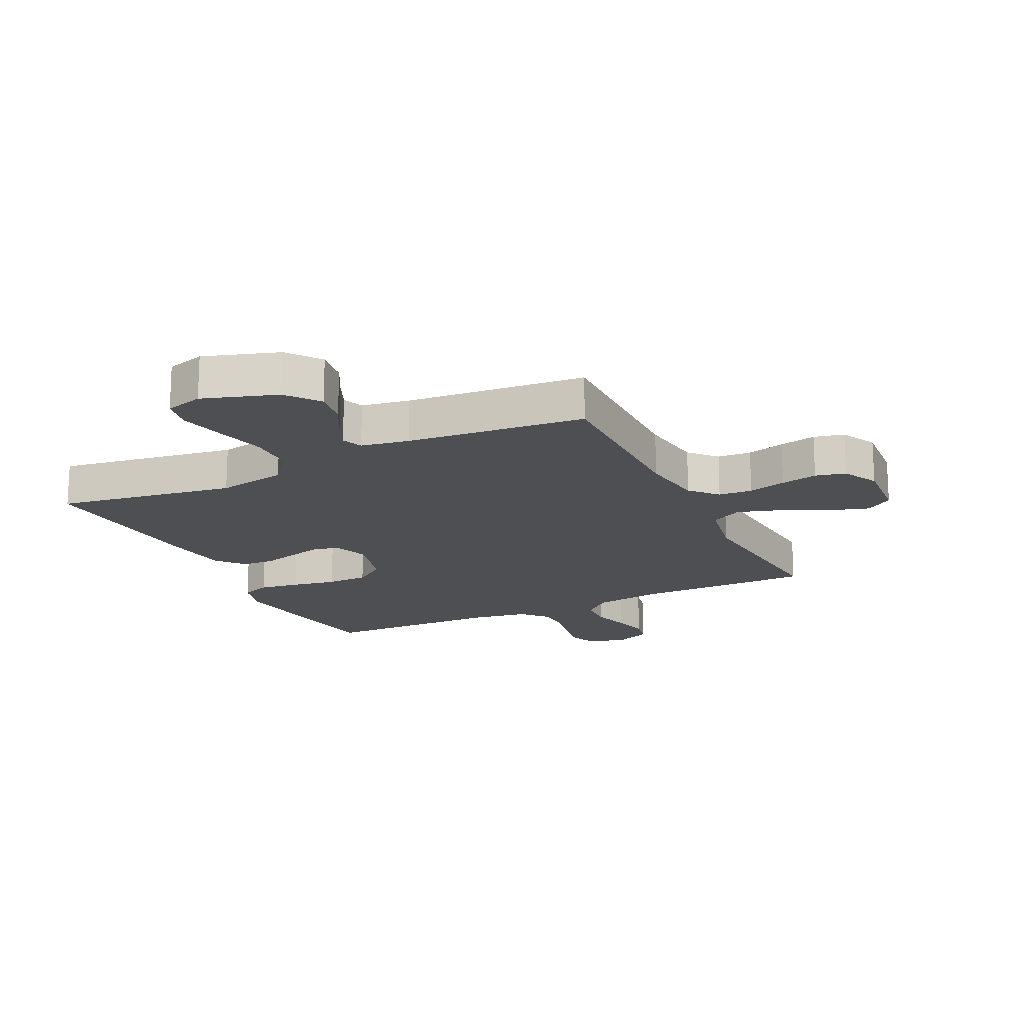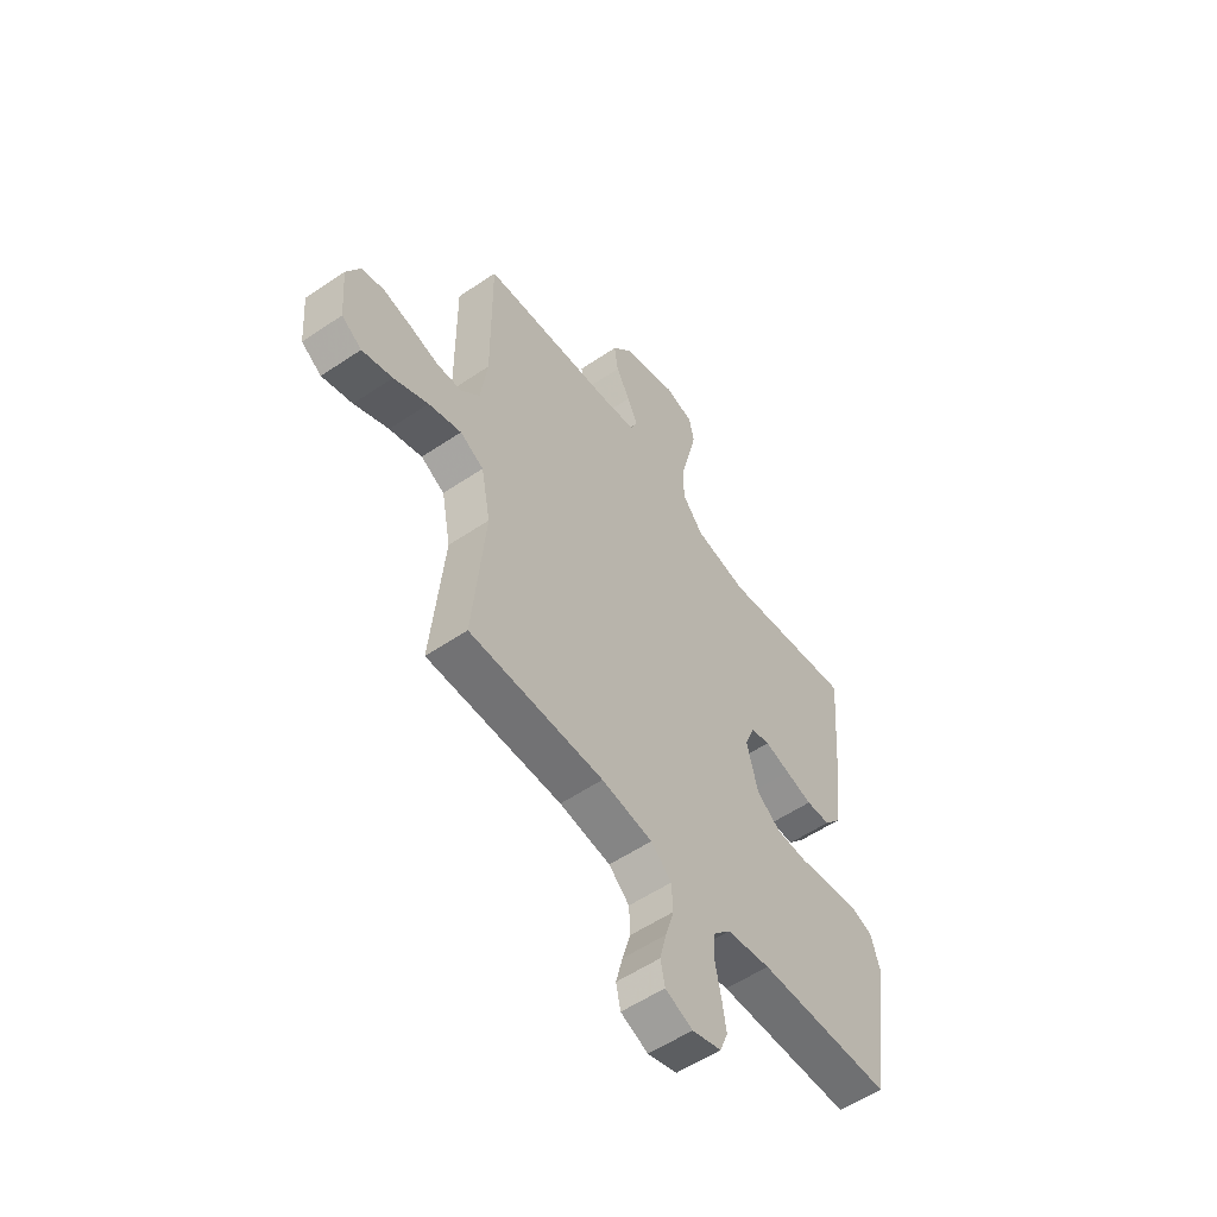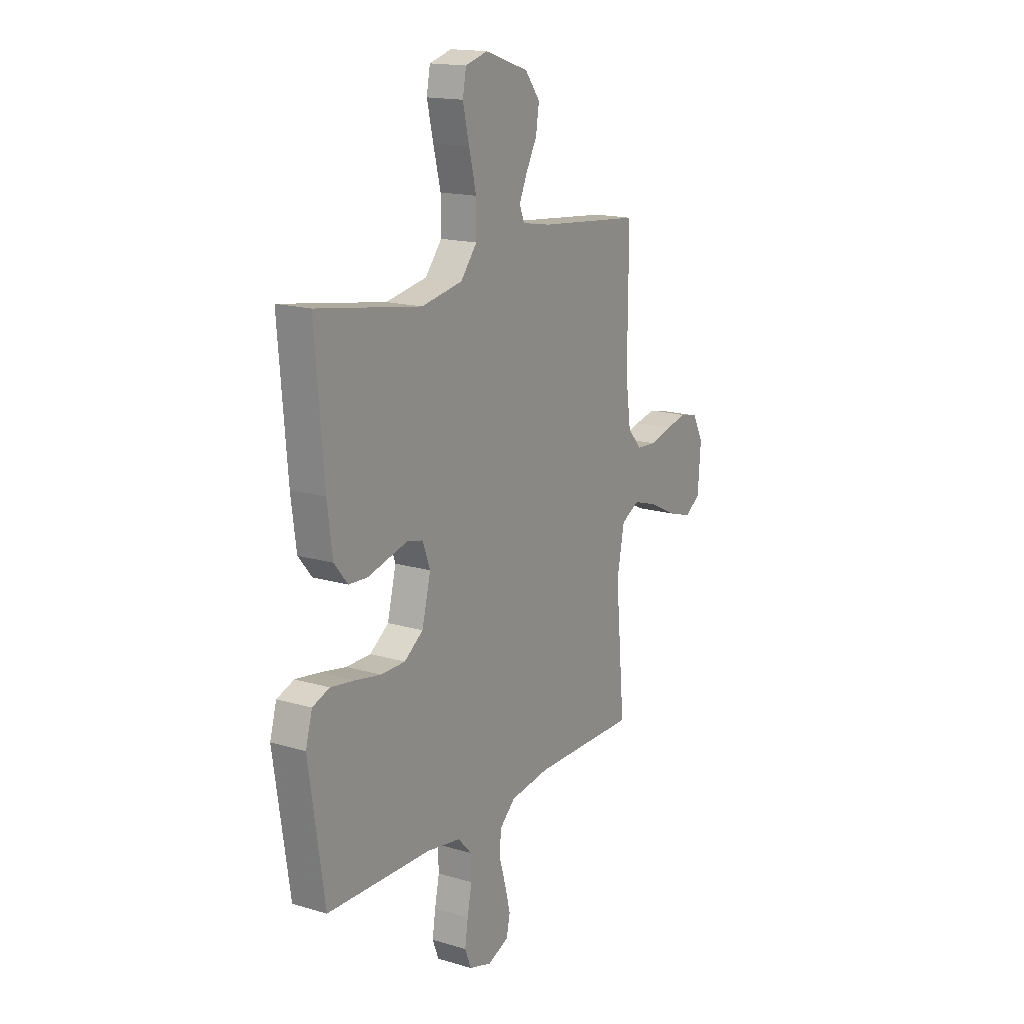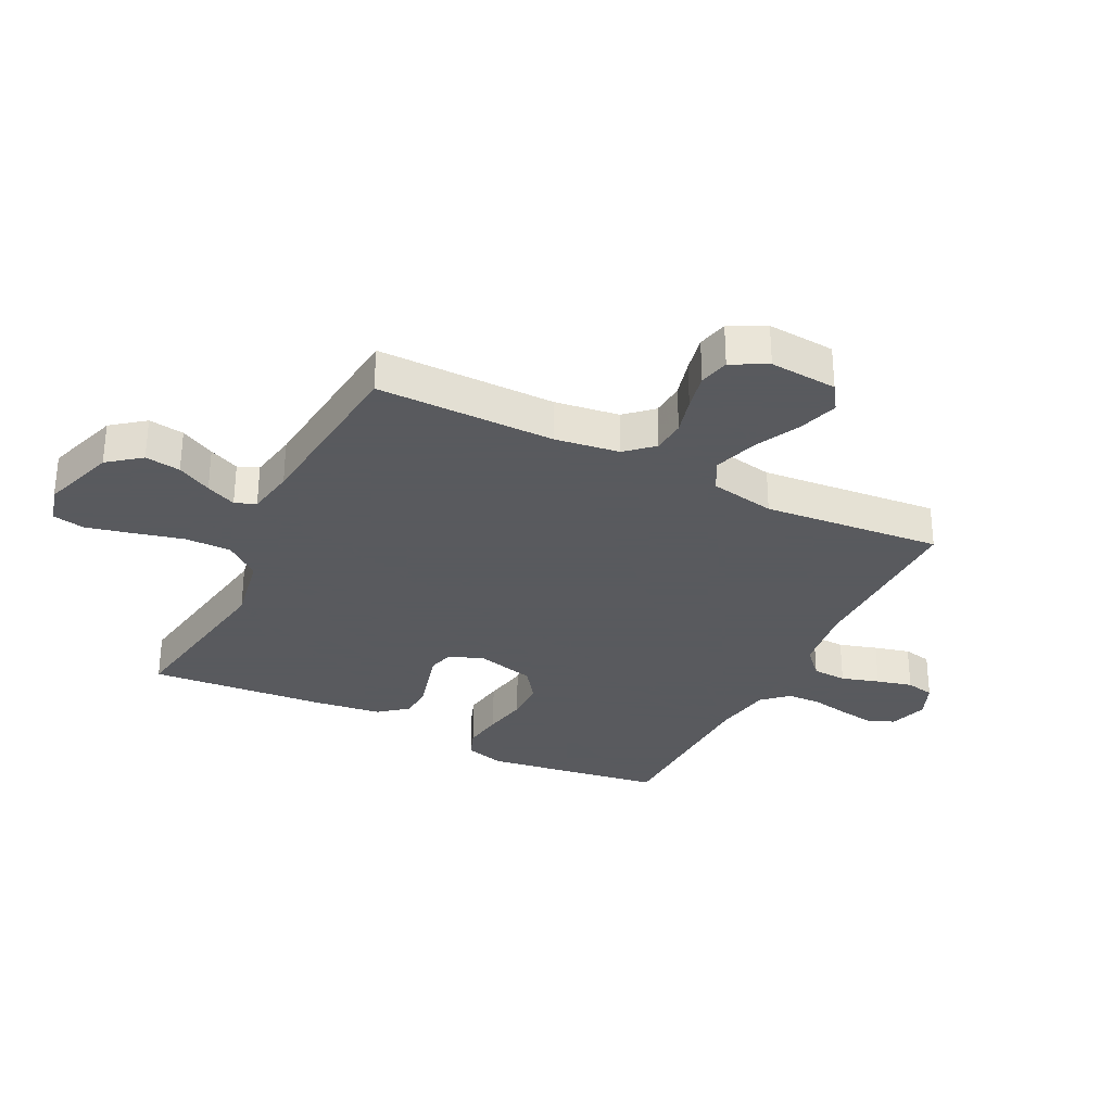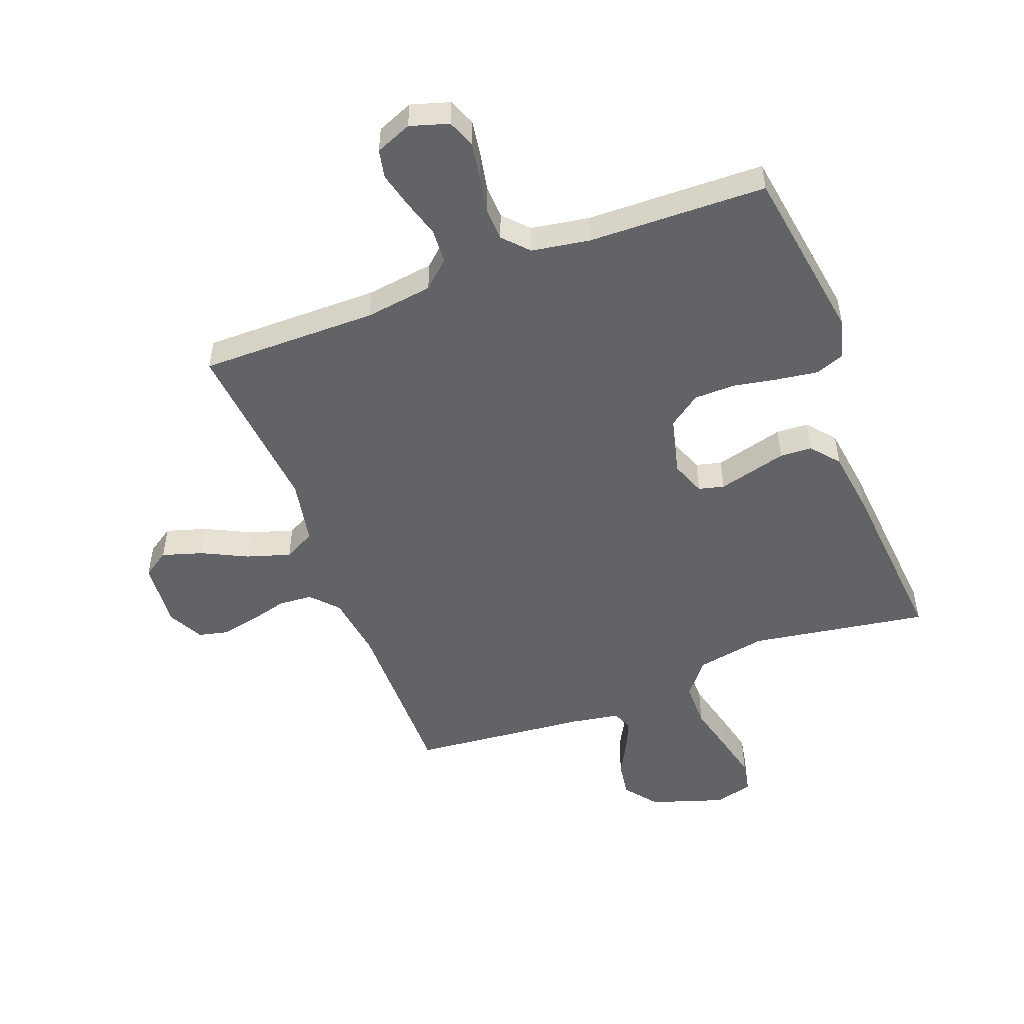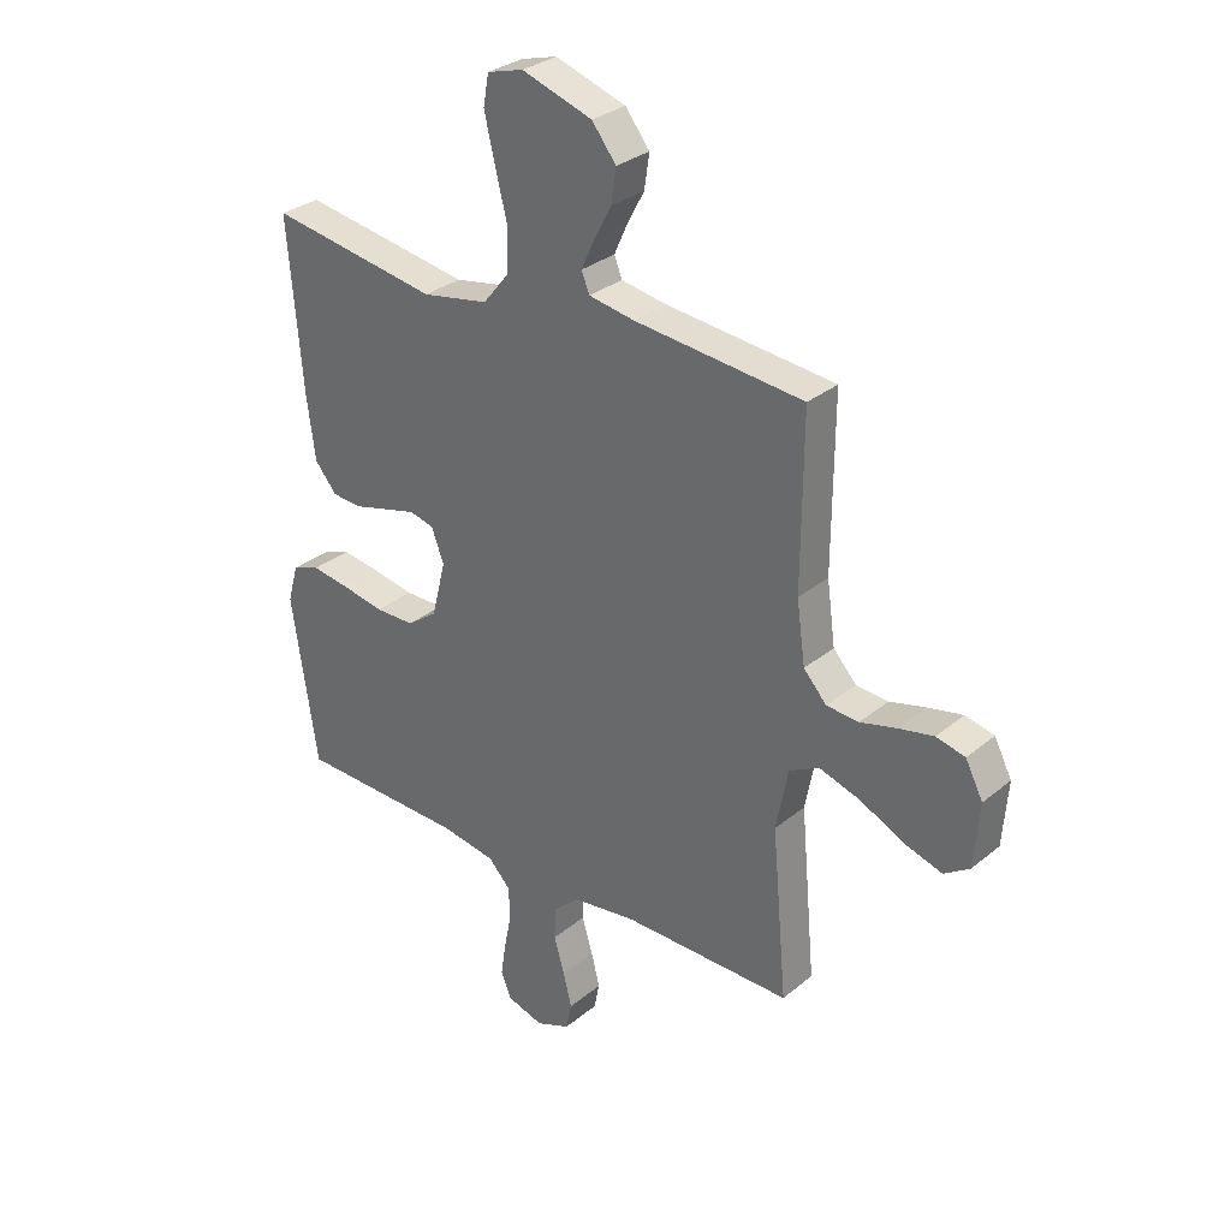
<metadata>
{"format":"obj","ext":"obj","renderer":"f3d","projection":"perspective","resolution":1024,"background":"white","views":[{"elev":-17.7,"azim":25.9,"up":"+Y"},{"elev":-55.8,"azim":125.4,"up":"+Z"},{"elev":16.4,"azim":-58.7,"up":"+Z"},{"elev":-31.2,"azim":63.5,"up":"+Y"},{"elev":-50.8,"azim":-159.2,"up":"+Y"},{"elev":30.7,"azim":40.5,"up":"+Z"}]}
</metadata>
<code>
v -0.5 0.07 -0.5
v -0.545 0.07 -0.2
v -0.526 0.07 -0.133
v -0.477 0.07 -0.115
v -0.409 0.07 -0.125
v -0.334 0.07 -0.139
v -0.264 0.07 -0.138
v -0.21 0.07 -0.099
v -0.185 0.07 0
v -0.207 0.07 0.058
v -0.25 0.07 0.069
v -0.307 0.07 0.054
v -0.367 0.07 0.038
v -0.421 0.07 0.041
v -0.46 0.07 0.088
v -0.475 0.07 0.2
v -0.5 0.07 0.5
v -0.2 0.07 0.452
v -0.082 0.07 0.474
v -0.035 0.07 0.532
v -0.035 0.07 0.61
v -0.056 0.07 0.694
v -0.074 0.07 0.771
v -0.064 0.07 0.825
v 0 0.07 0.843
v 0.125 0.07 0.802
v 0.168 0.07 0.747
v 0.159 0.07 0.687
v 0.128 0.07 0.629
v 0.105 0.07 0.578
v 0.119 0.07 0.543
v 0.2 0.07 0.529
v 0.5 0.07 0.5
v 0.498 0.07 0.2
v 0.513 0.07 0.091
v 0.554 0.07 0.046
v 0.611 0.07 0.042
v 0.675 0.07 0.059
v 0.737 0.07 0.072
v 0.788 0.07 0.06
v 0.819 0.07 0
v 0.81 0.07 -0.114
v 0.765 0.07 -0.144
v 0.697 0.07 -0.123
v 0.62 0.07 -0.085
v 0.547 0.07 -0.062
v 0.494 0.07 -0.09
v 0.473 0.07 -0.2
v 0.5 0.07 -0.5
v 0.2 0.07 -0.499
v 0.086 0.07 -0.515
v 0.04 0.07 -0.557
v 0.037 0.07 -0.615
v 0.056 0.07 -0.679
v 0.071 0.07 -0.739
v 0.061 0.07 -0.787
v 0 0.07 -0.812
v -0.065 0.07 -0.792
v -0.083 0.07 -0.746
v -0.074 0.07 -0.687
v -0.061 0.07 -0.623
v -0.063 0.07 -0.565
v -0.102 0.07 -0.523
v -0.2 0.07 -0.507
v -0.5 0 -0.5
v -0.545 0 -0.2
v -0.526 0 -0.133
v -0.477 0 -0.115
v -0.409 0 -0.125
v -0.334 0 -0.139
v -0.264 0 -0.138
v -0.21 0 -0.099
v -0.185 0 0
v -0.207 0 0.058
v -0.25 0 0.069
v -0.307 0 0.054
v -0.367 0 0.038
v -0.421 0 0.041
v -0.46 0 0.088
v -0.475 0 0.2
v -0.5 0 0.5
v -0.2 0 0.452
v -0.082 0 0.474
v -0.035 0 0.532
v -0.035 0 0.61
v -0.056 0 0.694
v -0.074 0 0.771
v -0.064 0 0.825
v 0 0 0.843
v 0.125 0 0.802
v 0.168 0 0.747
v 0.159 0 0.687
v 0.128 0 0.629
v 0.105 0 0.578
v 0.119 0 0.543
v 0.2 0 0.529
v 0.5 0 0.5
v 0.498 0 0.2
v 0.513 0 0.091
v 0.554 0 0.046
v 0.611 0 0.042
v 0.675 0 0.059
v 0.737 0 0.072
v 0.788 0 0.06
v 0.819 0 0
v 0.81 0 -0.114
v 0.765 0 -0.144
v 0.697 0 -0.123
v 0.62 0 -0.085
v 0.547 0 -0.062
v 0.494 0 -0.09
v 0.473 0 -0.2
v 0.5 0 -0.5
v 0.2 0 -0.499
v 0.086 0 -0.515
v 0.04 0 -0.557
v 0.037 0 -0.615
v 0.056 0 -0.679
v 0.071 0 -0.739
v 0.061 0 -0.787
v 0 0 -0.812
v -0.065 0 -0.792
v -0.083 0 -0.746
v -0.074 0 -0.687
v -0.061 0 -0.623
v -0.063 0 -0.565
v -0.102 0 -0.523
v -0.2 0 -0.507
f 59 60 61
f 58 59 61
f 57 58 61
f 56 57 61
f 55 56 61
f 54 55 61
f 53 54 61
f 52 53 61 62
f 51 52 62 63
f 48 49 50
f 51 63 64
f 50 51 64
f 48 50 64
f 47 48 64
f 43 44 45
f 42 43 45
f 41 42 45
f 40 41 45
f 39 40 45
f 38 39 45
f 37 38 45
f 36 37 45 46
f 35 36 46 47
f 32 33 34
f 35 47 64
f 34 35 64
f 32 34 64
f 31 32 64
f 27 28 29
f 26 27 29
f 25 26 29
f 24 25 29
f 23 24 29
f 22 23 29
f 21 22 29
f 20 21 29 30
f 30 31 64
f 20 30 64
f 19 20 64
f 16 17 18
f 15 16 18
f 14 15 18
f 13 14 18
f 12 13 18
f 11 12 18 19
f 4 5 6
f 3 4 6
f 2 3 6
f 1 2 6
f 64 1 6
f 64 6 7
f 10 11 19
f 9 10 19
f 9 19 64
f 8 9 64
f 7 8 64
f 125 124 123
f 125 123 122
f 125 122 121
f 125 121 120
f 125 120 119
f 125 119 118
f 125 118 117
f 126 125 117 116
f 127 126 116 115
f 114 113 112
f 128 127 115
f 128 115 114
f 128 114 112
f 128 112 111
f 109 108 107
f 109 107 106
f 109 106 105
f 109 105 104
f 109 104 103
f 109 103 102
f 109 102 101
f 110 109 101 100
f 111 110 100 99
f 98 97 96
f 128 111 99
f 128 99 98
f 128 98 96
f 128 96 95
f 93 92 91
f 93 91 90
f 93 90 89
f 93 89 88
f 93 88 87
f 93 87 86
f 93 86 85
f 94 93 85 84
f 128 95 94
f 128 94 84
f 128 84 83
f 82 81 80
f 82 80 79
f 82 79 78
f 82 78 77
f 82 77 76
f 83 82 76 75
f 70 69 68
f 70 68 67
f 70 67 66
f 70 66 65
f 70 65 128
f 71 70 128
f 83 75 74
f 83 74 73
f 128 83 73
f 128 73 72
f 128 72 71
f 1 65 66 2
f 2 66 67 3
f 3 67 68 4
f 4 68 69 5
f 5 69 70 6
f 6 70 71 7
f 7 71 72 8
f 8 72 73 9
f 9 73 74 10
f 10 74 75 11
f 11 75 76 12
f 12 76 77 13
f 13 77 78 14
f 14 78 79 15
f 15 79 80 16
f 16 80 81 17
f 17 81 82 18
f 18 82 83 19
f 19 83 84 20
f 20 84 85 21
f 21 85 86 22
f 22 86 87 23
f 23 87 88 24
f 24 88 89 25
f 25 89 90 26
f 26 90 91 27
f 27 91 92 28
f 28 92 93 29
f 29 93 94 30
f 30 94 95 31
f 31 95 96 32
f 32 96 97 33
f 33 97 98 34
f 34 98 99 35
f 35 99 100 36
f 36 100 101 37
f 37 101 102 38
f 38 102 103 39
f 39 103 104 40
f 40 104 105 41
f 41 105 106 42
f 42 106 107 43
f 43 107 108 44
f 44 108 109 45
f 45 109 110 46
f 46 110 111 47
f 47 111 112 48
f 48 112 113 49
f 49 113 114 50
f 50 114 115 51
f 51 115 116 52
f 52 116 117 53
f 53 117 118 54
f 54 118 119 55
f 55 119 120 56
f 56 120 121 57
f 57 121 122 58
f 58 122 123 59
f 59 123 124 60
f 60 124 125 61
f 61 125 126 62
f 62 126 127 63
f 63 127 128 64
f 64 128 65 1

</code>
